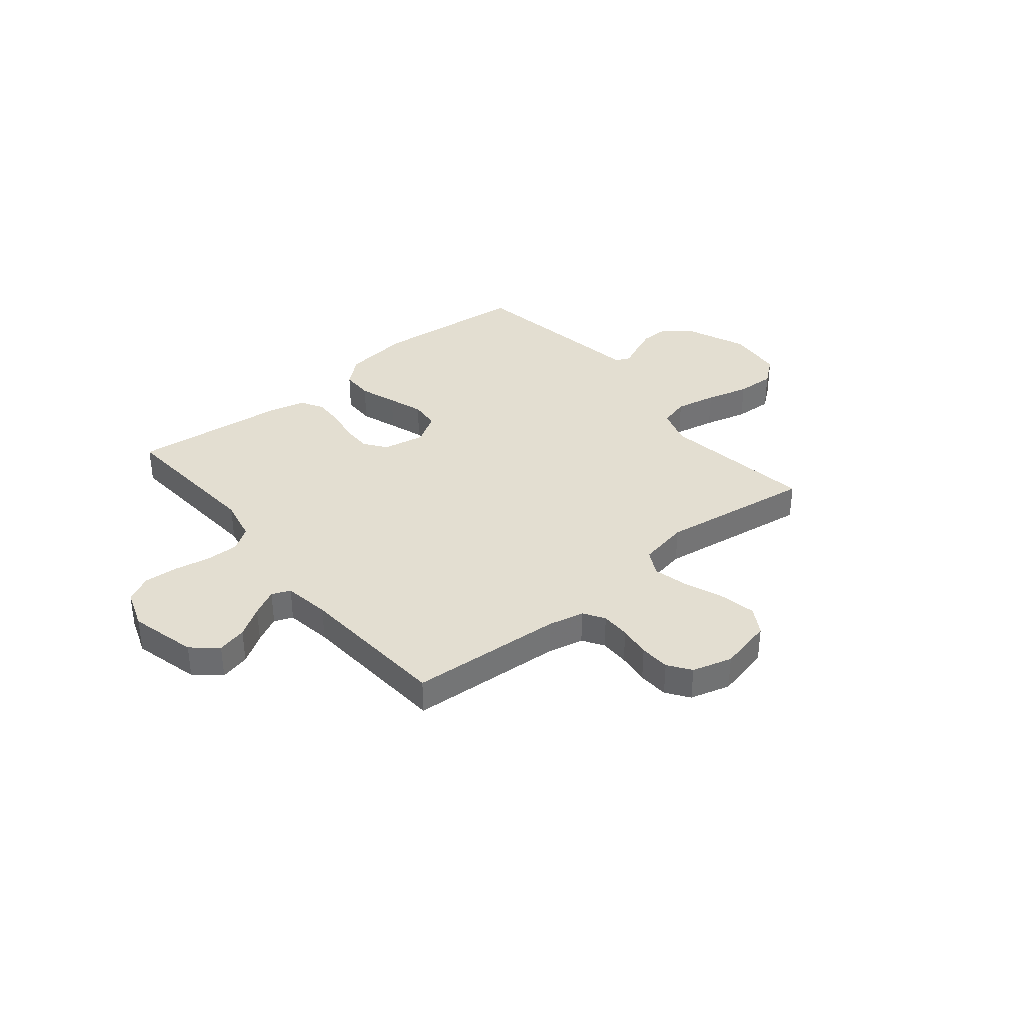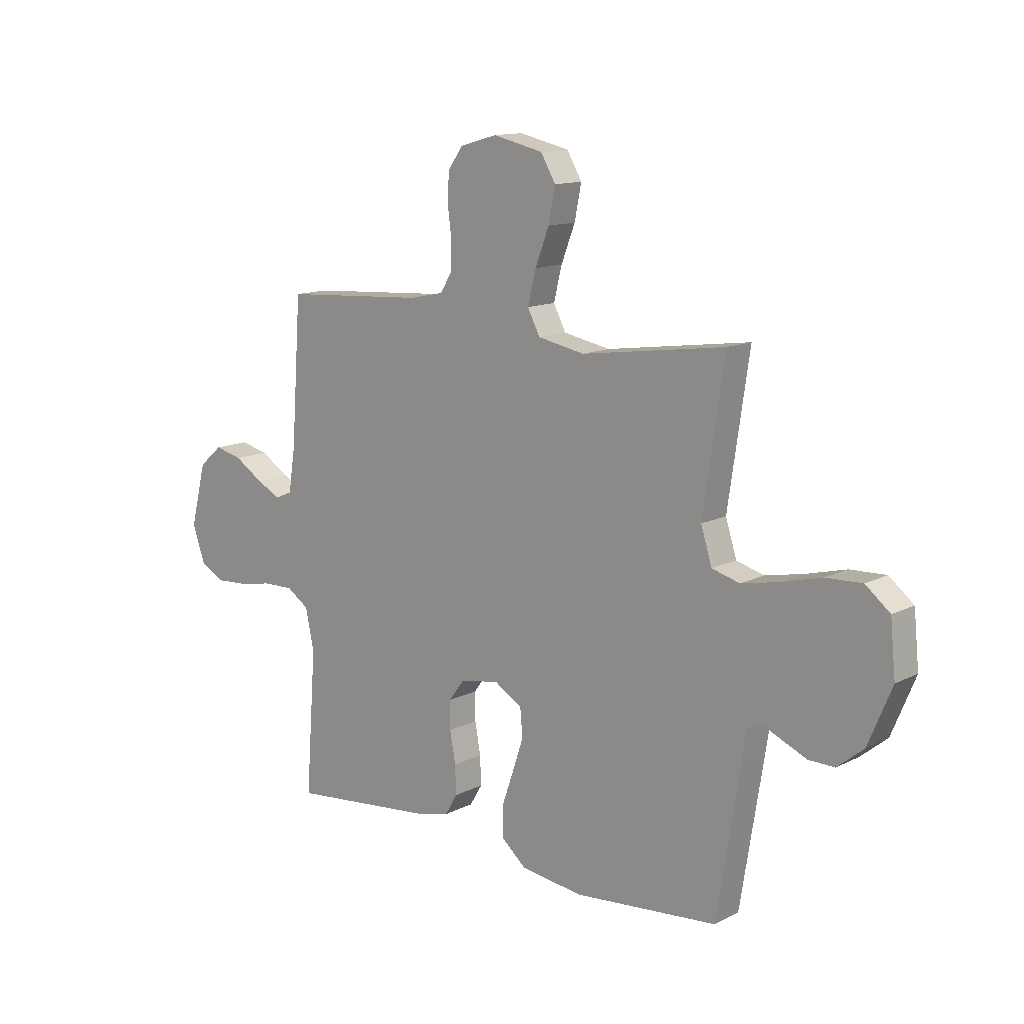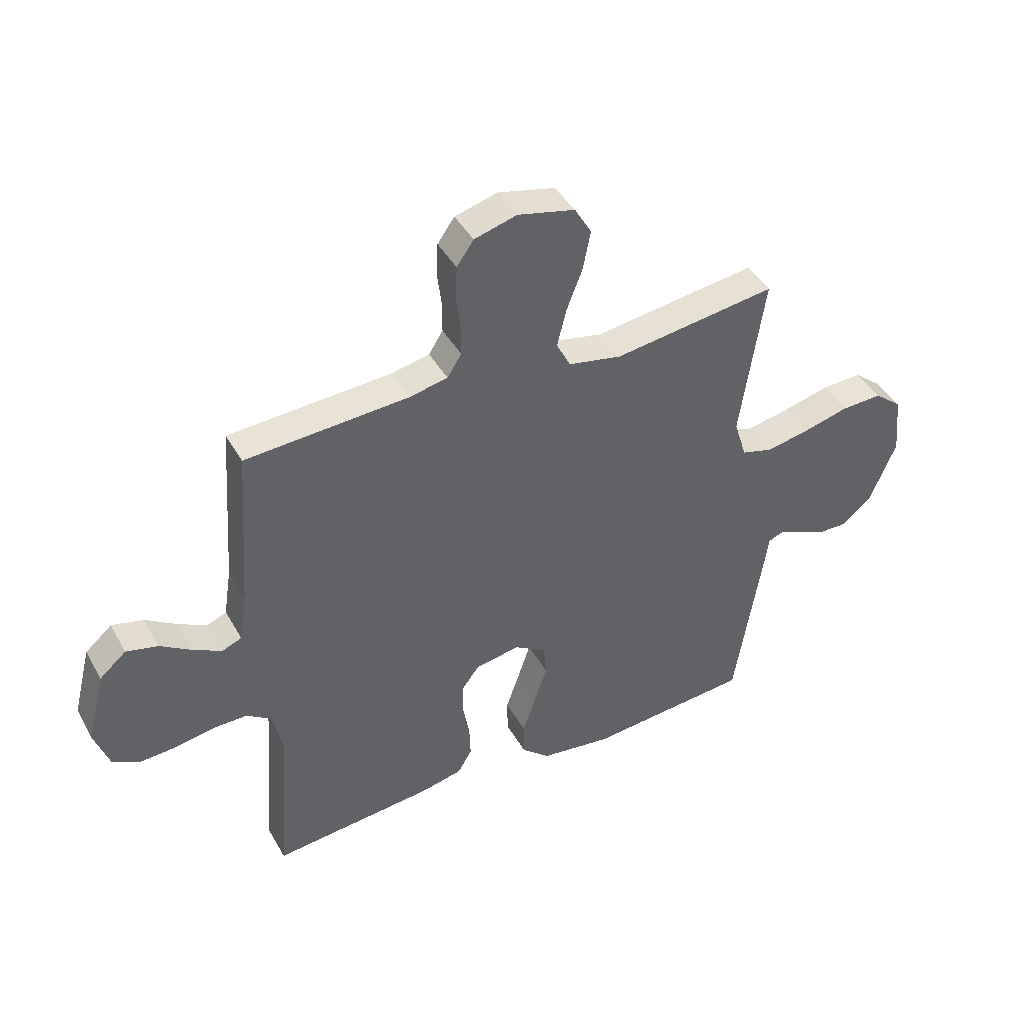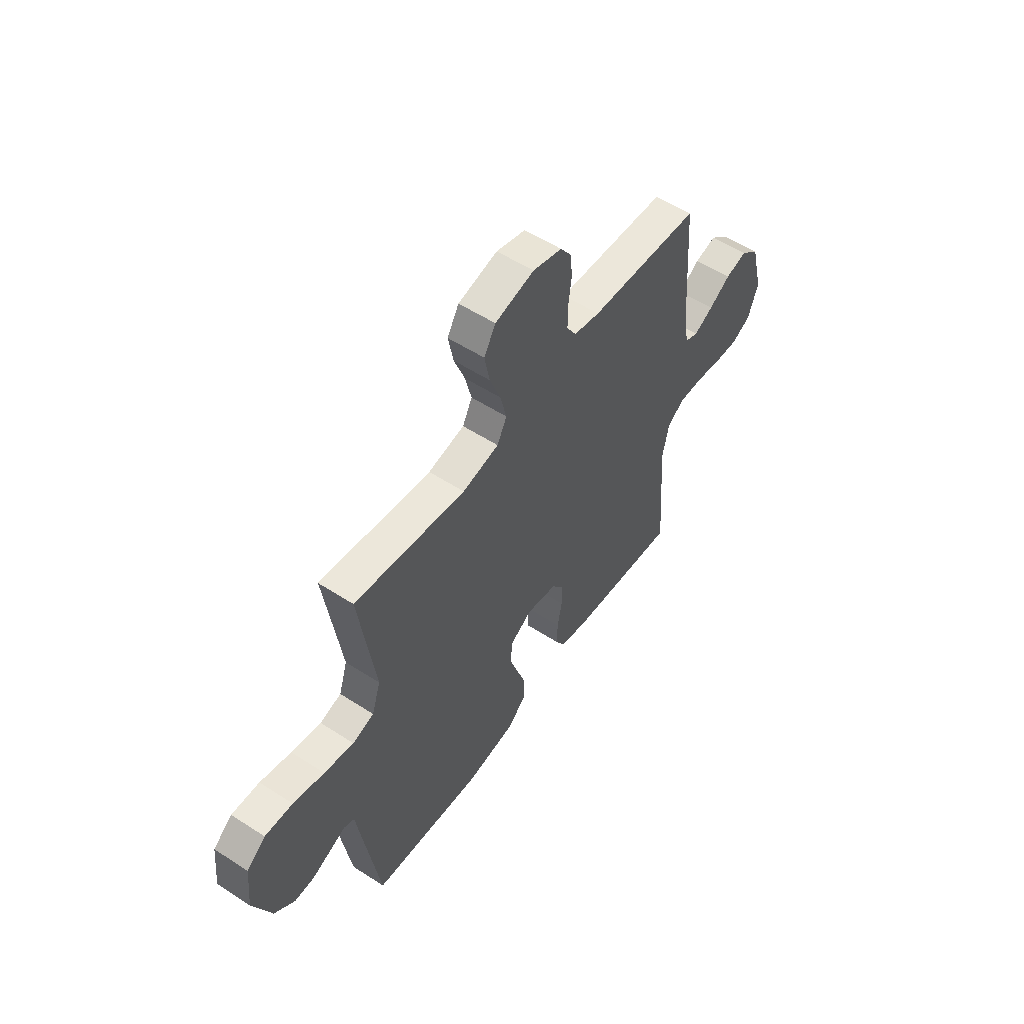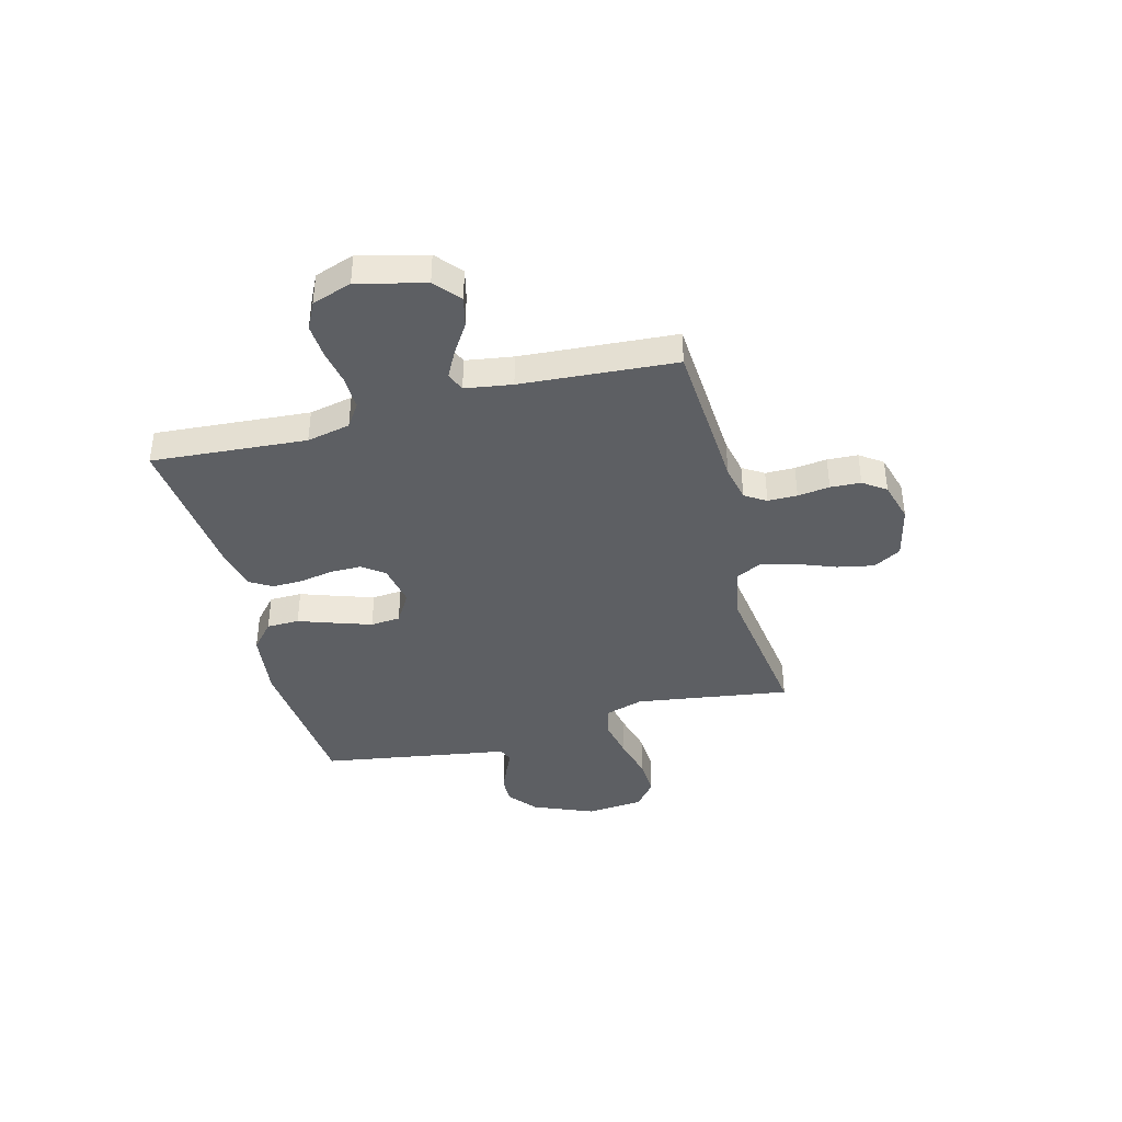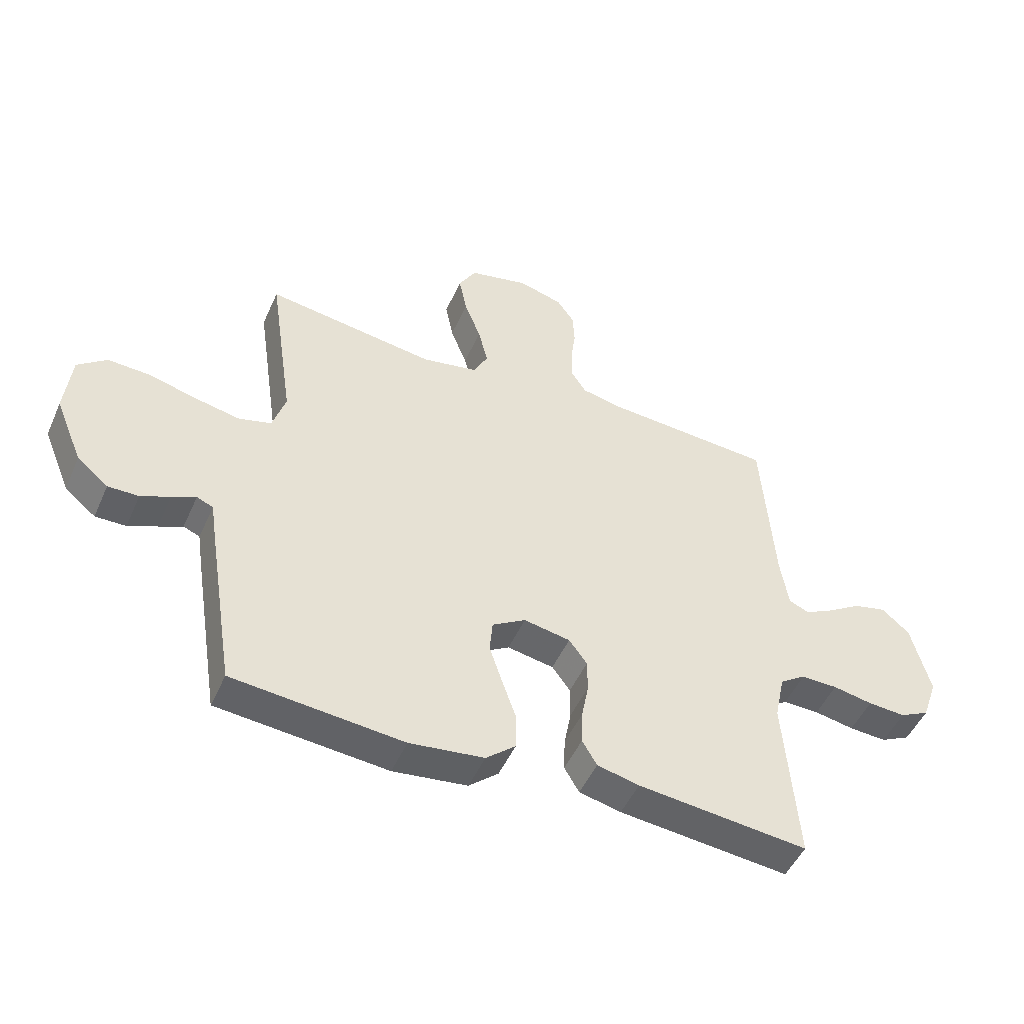
<metadata>
{"format":"obj","ext":"obj","renderer":"f3d","projection":"perspective","resolution":1024,"background":"white","views":[{"elev":36.1,"azim":-39.3,"up":"+Y"},{"elev":12.9,"azim":41.1,"up":"+Z"},{"elev":42.4,"azim":-27.4,"up":"+Z"},{"elev":54.9,"azim":124.4,"up":"+Z"},{"elev":-39.9,"azim":-75.3,"up":"+Y"},{"elev":-49.2,"azim":156.5,"up":"+Z"}]}
</metadata>
<code>
v -0.5 0.07 0.5
v -0.2 0.07 0.519
v -0.13 0.07 0.534
v -0.104 0.07 0.575
v -0.104 0.07 0.632
v -0.112 0.07 0.694
v -0.109 0.07 0.753
v -0.078 0.07 0.797
v 0 0.07 0.819
v 0.105 0.07 0.795
v 0.136 0.07 0.742
v 0.122 0.07 0.671
v 0.093 0.07 0.596
v 0.076 0.07 0.527
v 0.102 0.07 0.477
v 0.2 0.07 0.458
v 0.5 0.07 0.5
v 0.456 0.07 0.2
v 0.479 0.07 0.127
v 0.537 0.07 0.111
v 0.617 0.07 0.127
v 0.701 0.07 0.149
v 0.776 0.07 0.152
v 0.827 0.07 0.111
v 0.838 0.07 0
v 0.789 0.07 -0.118
v 0.734 0.07 -0.163
v 0.68 0.07 -0.162
v 0.629 0.07 -0.14
v 0.587 0.07 -0.121
v 0.558 0.07 -0.133
v 0.548 0.07 -0.2
v 0.5 0.07 -0.5
v 0.2 0.07 -0.527
v 0.069 0.07 -0.51
v 0.017 0.07 -0.465
v 0.016 0.07 -0.402
v 0.041 0.07 -0.33
v 0.064 0.07 -0.261
v 0.059 0.07 -0.203
v 0 0.07 -0.167
v -0.082 0.07 -0.182
v -0.114 0.07 -0.225
v -0.114 0.07 -0.284
v -0.102 0.07 -0.349
v -0.1 0.07 -0.409
v -0.126 0.07 -0.453
v -0.2 0.07 -0.47
v -0.5 0.07 -0.5
v -0.478 0.07 -0.2
v -0.496 0.07 -0.116
v -0.542 0.07 -0.085
v -0.606 0.07 -0.086
v -0.676 0.07 -0.099
v -0.742 0.07 -0.103
v -0.794 0.07 -0.077
v -0.821 0.07 0
v -0.788 0.07 0.13
v -0.739 0.07 0.172
v -0.681 0.07 0.158
v -0.623 0.07 0.121
v -0.571 0.07 0.094
v -0.535 0.07 0.109
v -0.521 0.07 0.2
v -0.5 0 0.5
v -0.2 0 0.519
v -0.13 0 0.534
v -0.104 0 0.575
v -0.104 0 0.632
v -0.112 0 0.694
v -0.109 0 0.753
v -0.078 0 0.797
v 0 0 0.819
v 0.105 0 0.795
v 0.136 0 0.742
v 0.122 0 0.671
v 0.093 0 0.596
v 0.076 0 0.527
v 0.102 0 0.477
v 0.2 0 0.458
v 0.5 0 0.5
v 0.456 0 0.2
v 0.479 0 0.127
v 0.537 0 0.111
v 0.617 0 0.127
v 0.701 0 0.149
v 0.776 0 0.152
v 0.827 0 0.111
v 0.838 0 0
v 0.789 0 -0.118
v 0.734 0 -0.163
v 0.68 0 -0.162
v 0.629 0 -0.14
v 0.587 0 -0.121
v 0.558 0 -0.133
v 0.548 0 -0.2
v 0.5 0 -0.5
v 0.2 0 -0.527
v 0.069 0 -0.51
v 0.017 0 -0.465
v 0.016 0 -0.402
v 0.041 0 -0.33
v 0.064 0 -0.261
v 0.059 0 -0.203
v 0 0 -0.167
v -0.082 0 -0.182
v -0.114 0 -0.225
v -0.114 0 -0.284
v -0.102 0 -0.349
v -0.1 0 -0.409
v -0.126 0 -0.453
v -0.2 0 -0.47
v -0.5 0 -0.5
v -0.478 0 -0.2
v -0.496 0 -0.116
v -0.542 0 -0.085
v -0.606 0 -0.086
v -0.676 0 -0.099
v -0.742 0 -0.103
v -0.794 0 -0.077
v -0.821 0 0
v -0.788 0 0.13
v -0.739 0 0.172
v -0.681 0 0.158
v -0.623 0 0.121
v -0.571 0 0.094
v -0.535 0 0.109
v -0.521 0 0.2
f 58 59 60 61
f 58 61 62
f 57 58 62
f 56 57 62
f 53 54 55 56
f 52 53 56 62
f 51 52 62 63
f 47 48 49 50
f 44 45 46 47
f 43 44 47 50
f 42 43 50 51
f 35 36 37 38
f 35 38 39
f 34 35 39
f 31 32 33 34
f 31 34 39 40
f 27 28 29 30
f 25 26 27 30
f 21 22 23 24
f 20 21 24 25
f 19 20 25 30
f 16 17 18
f 15 16 18 19
f 10 11 12 13
f 10 13 14
f 9 10 14
f 8 9 14
f 5 6 7 8
f 4 5 8 14
f 3 4 14 15
f 64 1 2
f 41 42 51 63
f 41 63 64 2
f 30 31 40 41
f 15 19 30 41
f 2 3 15 41
f 125 124 123 122
f 126 125 122
f 126 122 121
f 126 121 120
f 120 119 118 117
f 126 120 117 116
f 127 126 116 115
f 114 113 112 111
f 111 110 109 108
f 114 111 108 107
f 115 114 107 106
f 102 101 100 99
f 103 102 99
f 103 99 98
f 98 97 96 95
f 104 103 98 95
f 94 93 92 91
f 94 91 90 89
f 88 87 86 85
f 89 88 85 84
f 94 89 84 83
f 82 81 80
f 83 82 80 79
f 77 76 75 74
f 78 77 74
f 78 74 73
f 78 73 72
f 72 71 70 69
f 78 72 69 68
f 79 78 68 67
f 66 65 128
f 127 115 106 105
f 66 128 127 105
f 105 104 95 94
f 105 94 83 79
f 105 79 67 66
f 1 65 66 2
f 2 66 67 3
f 3 67 68 4
f 4 68 69 5
f 5 69 70 6
f 6 70 71 7
f 7 71 72 8
f 8 72 73 9
f 9 73 74 10
f 10 74 75 11
f 11 75 76 12
f 12 76 77 13
f 13 77 78 14
f 14 78 79 15
f 15 79 80 16
f 16 80 81 17
f 17 81 82 18
f 18 82 83 19
f 19 83 84 20
f 20 84 85 21
f 21 85 86 22
f 22 86 87 23
f 23 87 88 24
f 24 88 89 25
f 25 89 90 26
f 26 90 91 27
f 27 91 92 28
f 28 92 93 29
f 29 93 94 30
f 30 94 95 31
f 31 95 96 32
f 32 96 97 33
f 33 97 98 34
f 34 98 99 35
f 35 99 100 36
f 36 100 101 37
f 37 101 102 38
f 38 102 103 39
f 39 103 104 40
f 40 104 105 41
f 41 105 106 42
f 42 106 107 43
f 43 107 108 44
f 44 108 109 45
f 45 109 110 46
f 46 110 111 47
f 47 111 112 48
f 48 112 113 49
f 49 113 114 50
f 50 114 115 51
f 51 115 116 52
f 52 116 117 53
f 53 117 118 54
f 54 118 119 55
f 55 119 120 56
f 56 120 121 57
f 57 121 122 58
f 58 122 123 59
f 59 123 124 60
f 60 124 125 61
f 61 125 126 62
f 62 126 127 63
f 63 127 128 64
f 64 128 65 1

</code>
